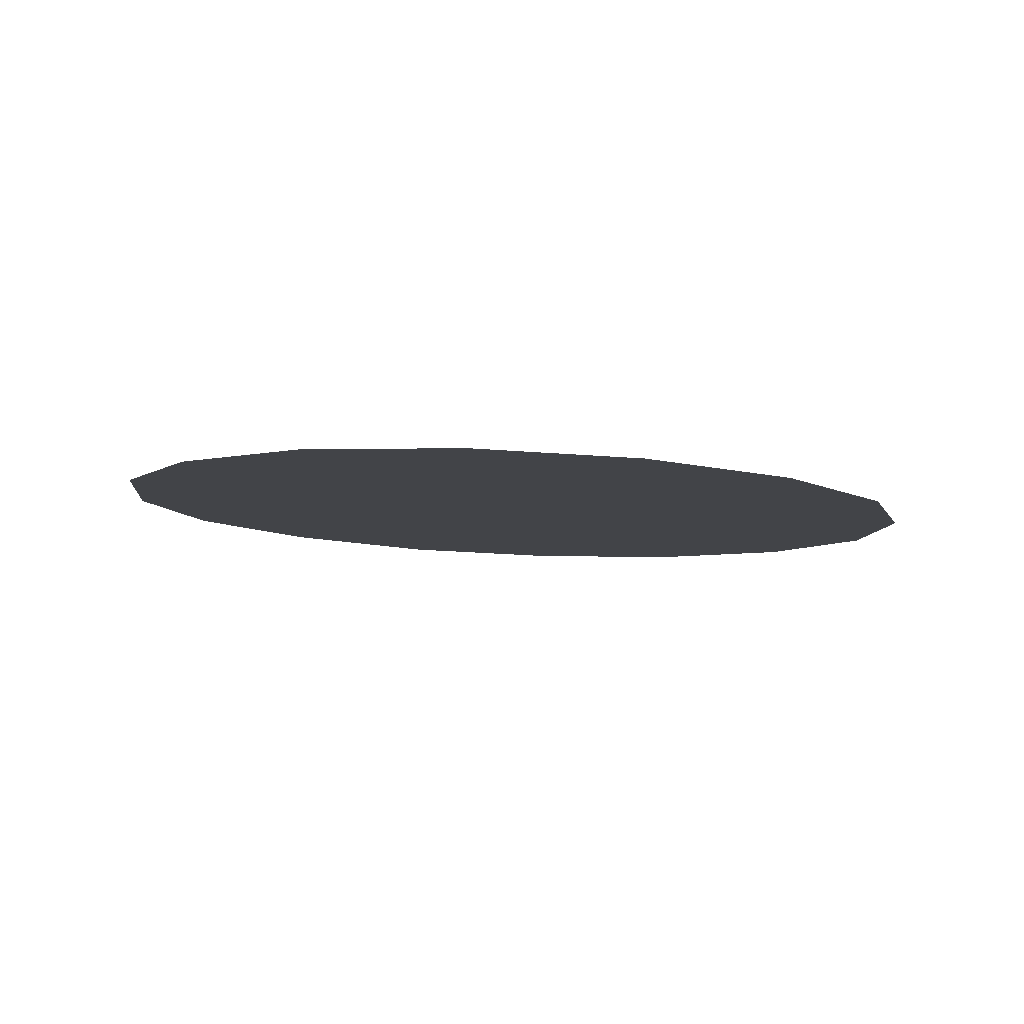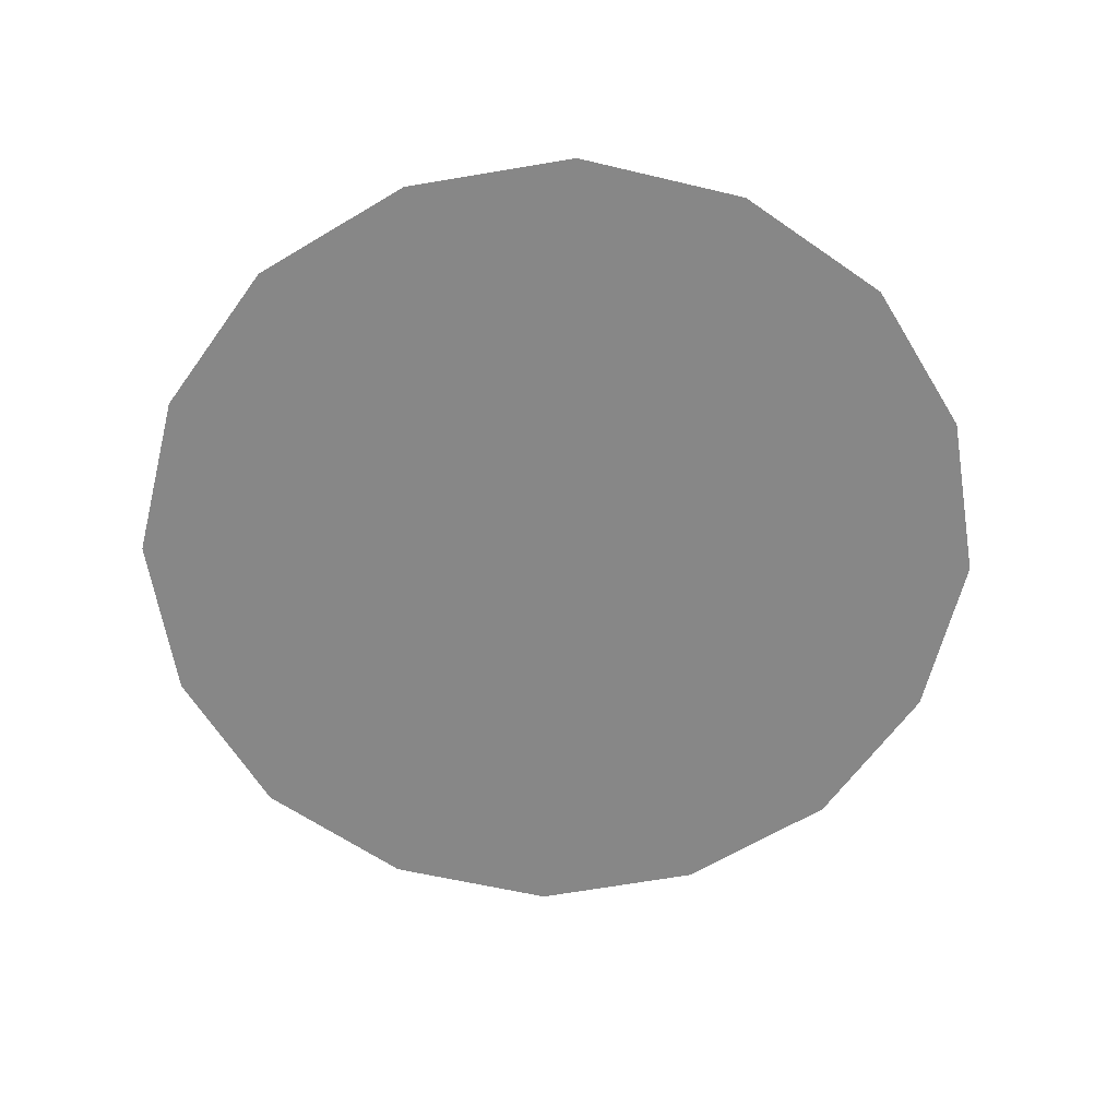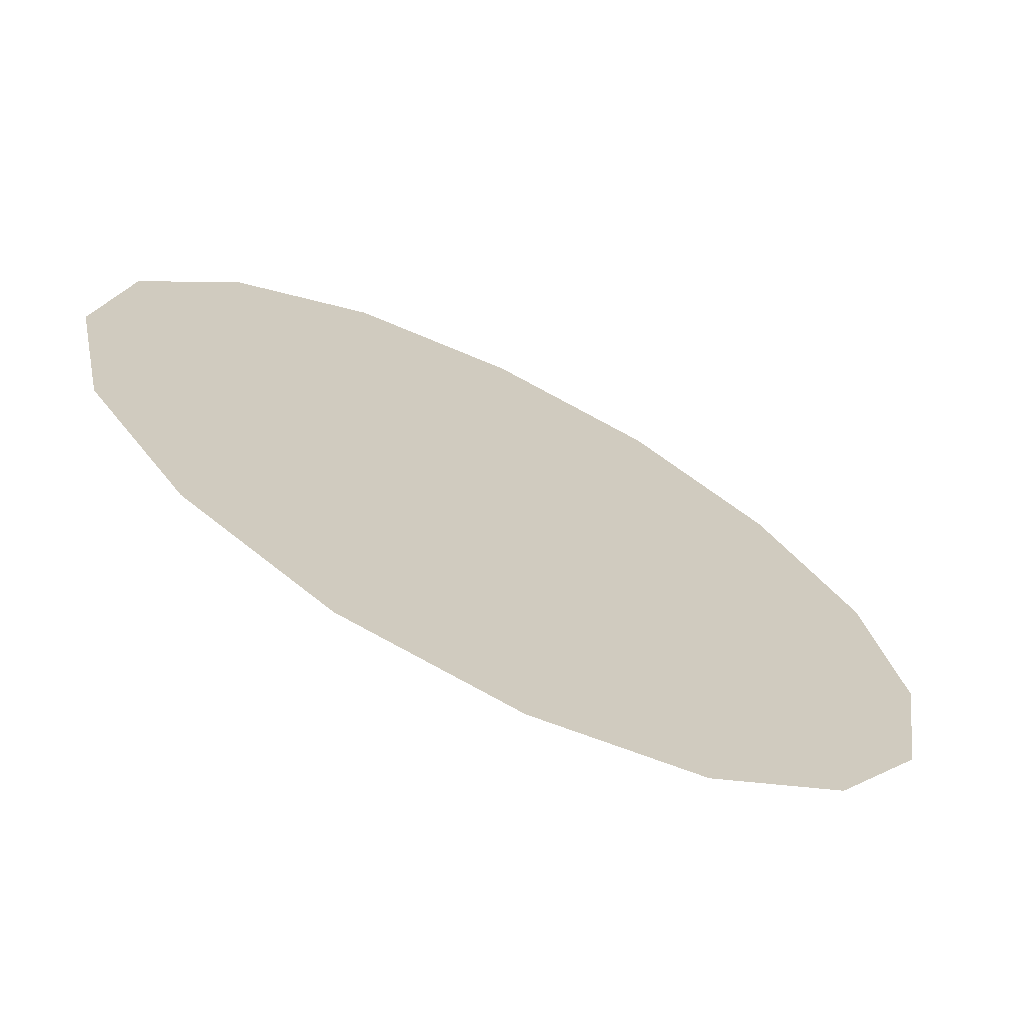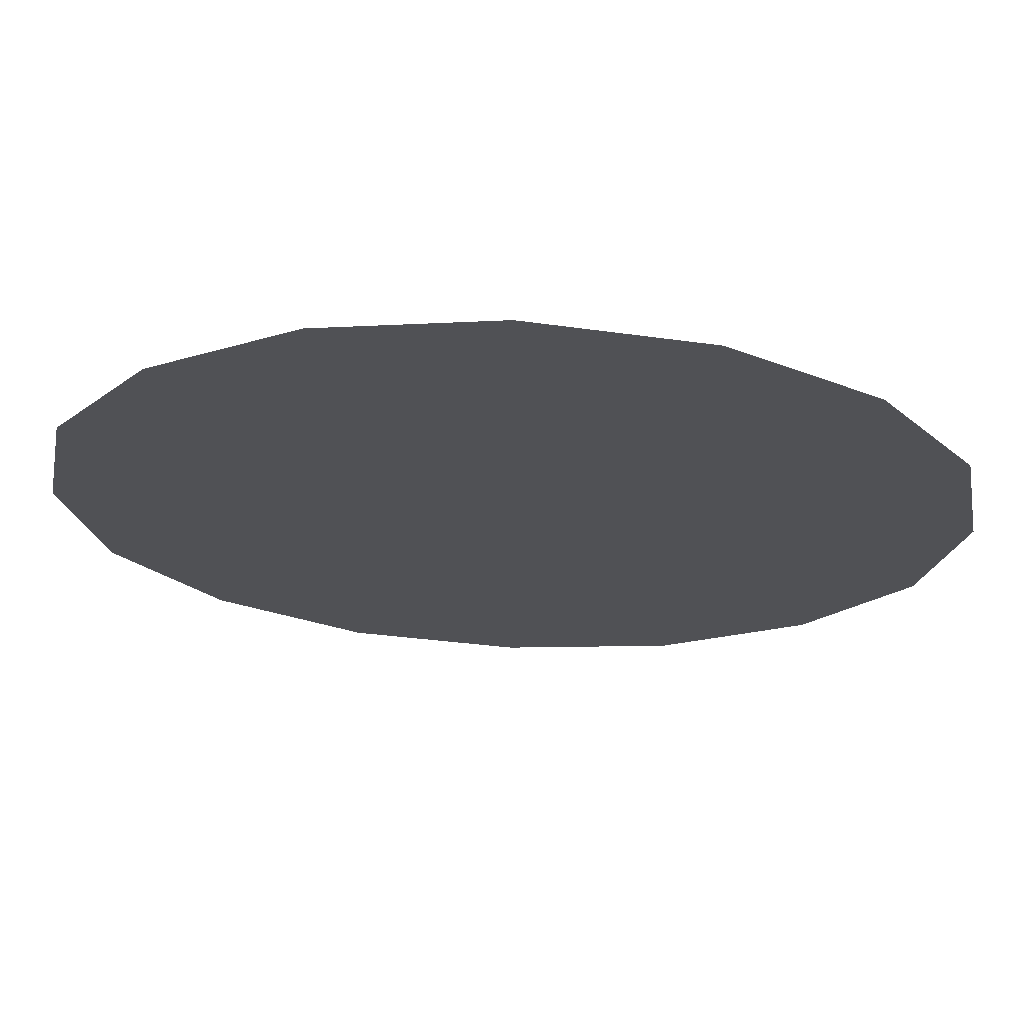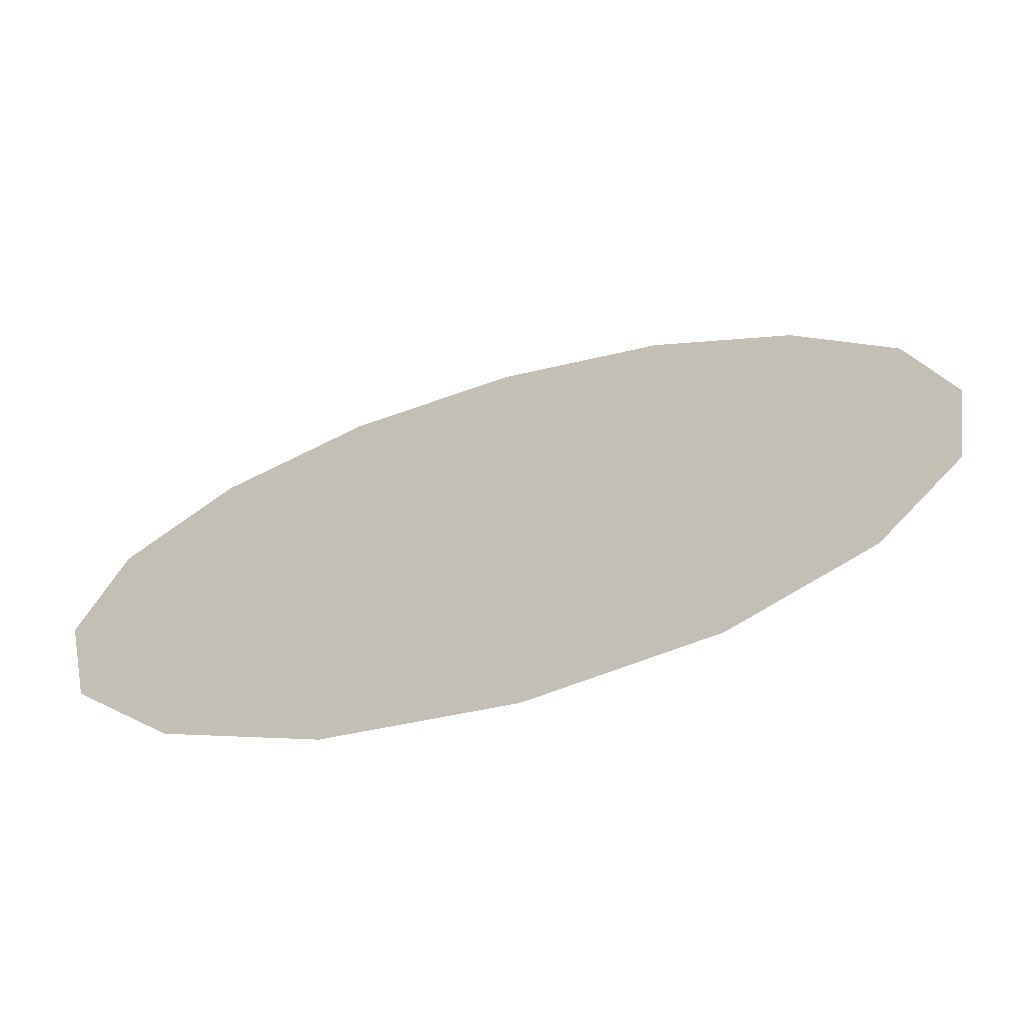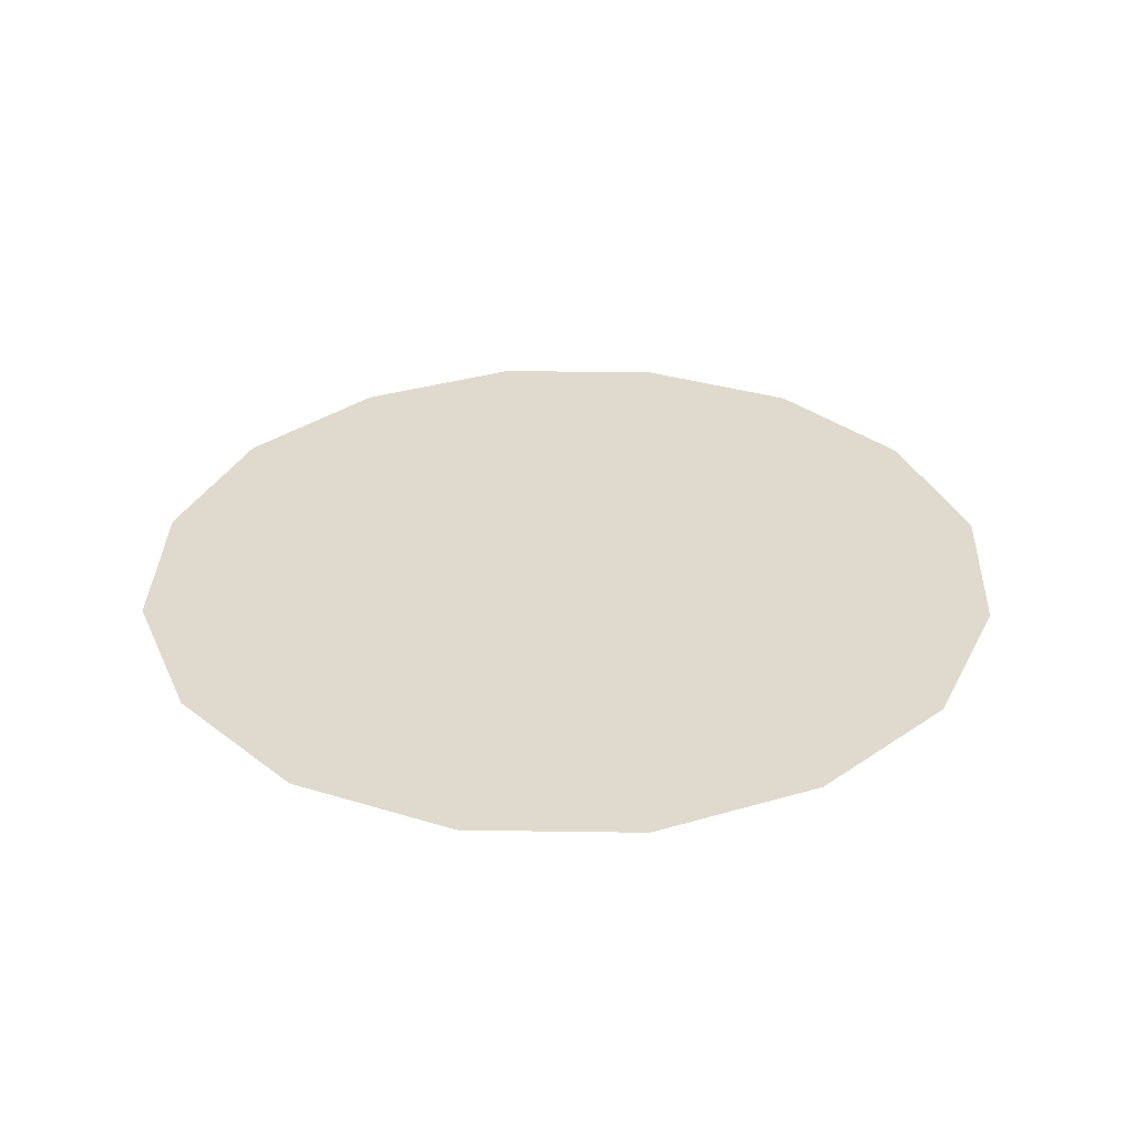
<metadata>
{"format":"obj","ext":"obj","renderer":"f3d","projection":"perspective","resolution":1024,"background":"white","views":[{"elev":-5.7,"azim":-129.3,"up":"+Y"},{"elev":-59.4,"azim":155.2,"up":"+Y"},{"elev":-65.8,"azim":153.4,"up":"+Z"},{"elev":73.0,"azim":-177.5,"up":"+Z"},{"elev":-73.0,"azim":15.8,"up":"+Z"},{"elev":30.0,"azim":12.9,"up":"+Y"}]}
</metadata>
<code>
o mesh148/mesh148-geometry#mesh148-geometry
v -0.1018 0.05126 0.1532
v -0.1018 0.05122 0.1541
v -0.1019 0.05124 0.1536
v -0.1016 0.05128 0.1529
v -0.1016 0.0512 0.1544
v -0.1012 0.0513 0.1526
v -0.1012 0.05119 0.1546
v -0.1008 0.0513 0.1525
v -0.1008 0.05118 0.1547
v -0.1004 0.0513 0.1526
v -0.1004 0.05119 0.1546
v -0.1 0.05128 0.1529
v -0.1 0.0512 0.1544
v -0.0998 0.05126 0.1532
v -0.0998 0.05122 0.1541
v -0.09972 0.05124 0.1536
f 1 2 3
f 2 1 4
f 3 2 1
f 4 1 2
f 2 4 5
f 5 4 2
f 5 4 6
f 6 4 5
f 5 6 7
f 7 6 5
f 7 6 8
f 8 6 7
f 7 8 9
f 9 8 7
f 9 8 10
f 10 8 9
f 9 10 11
f 11 10 9
f 11 10 12
f 12 10 11
f 11 12 13
f 13 12 11
f 13 12 14
f 14 12 13
f 13 14 15
f 15 14 13
f 15 14 16
f 16 14 15

</code>
